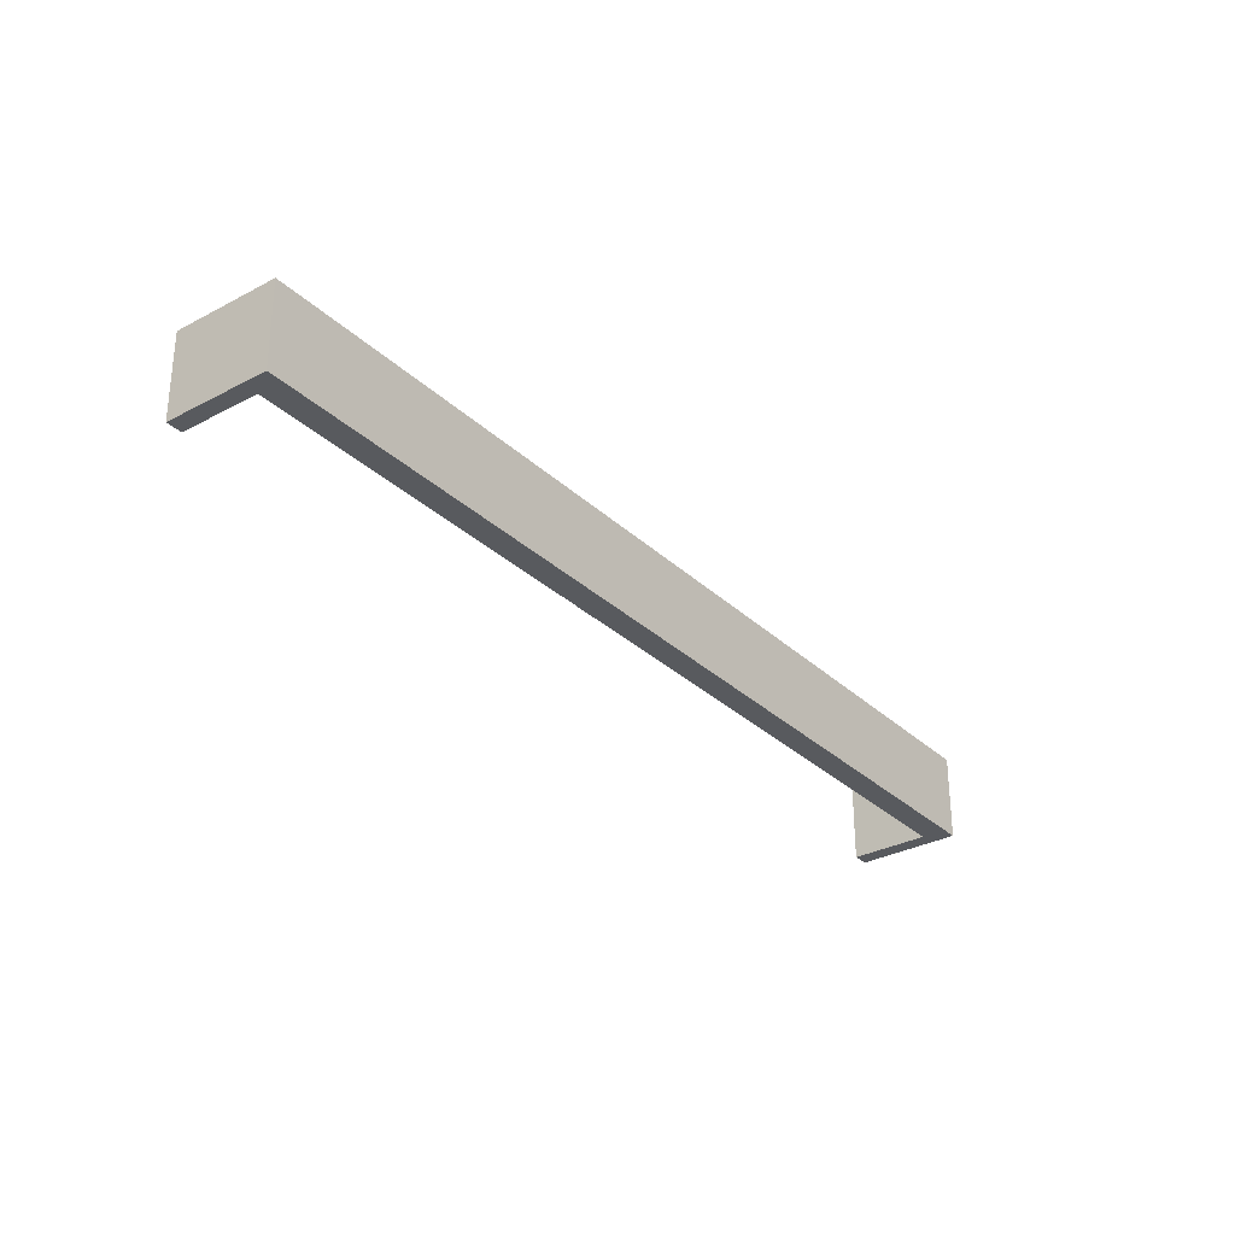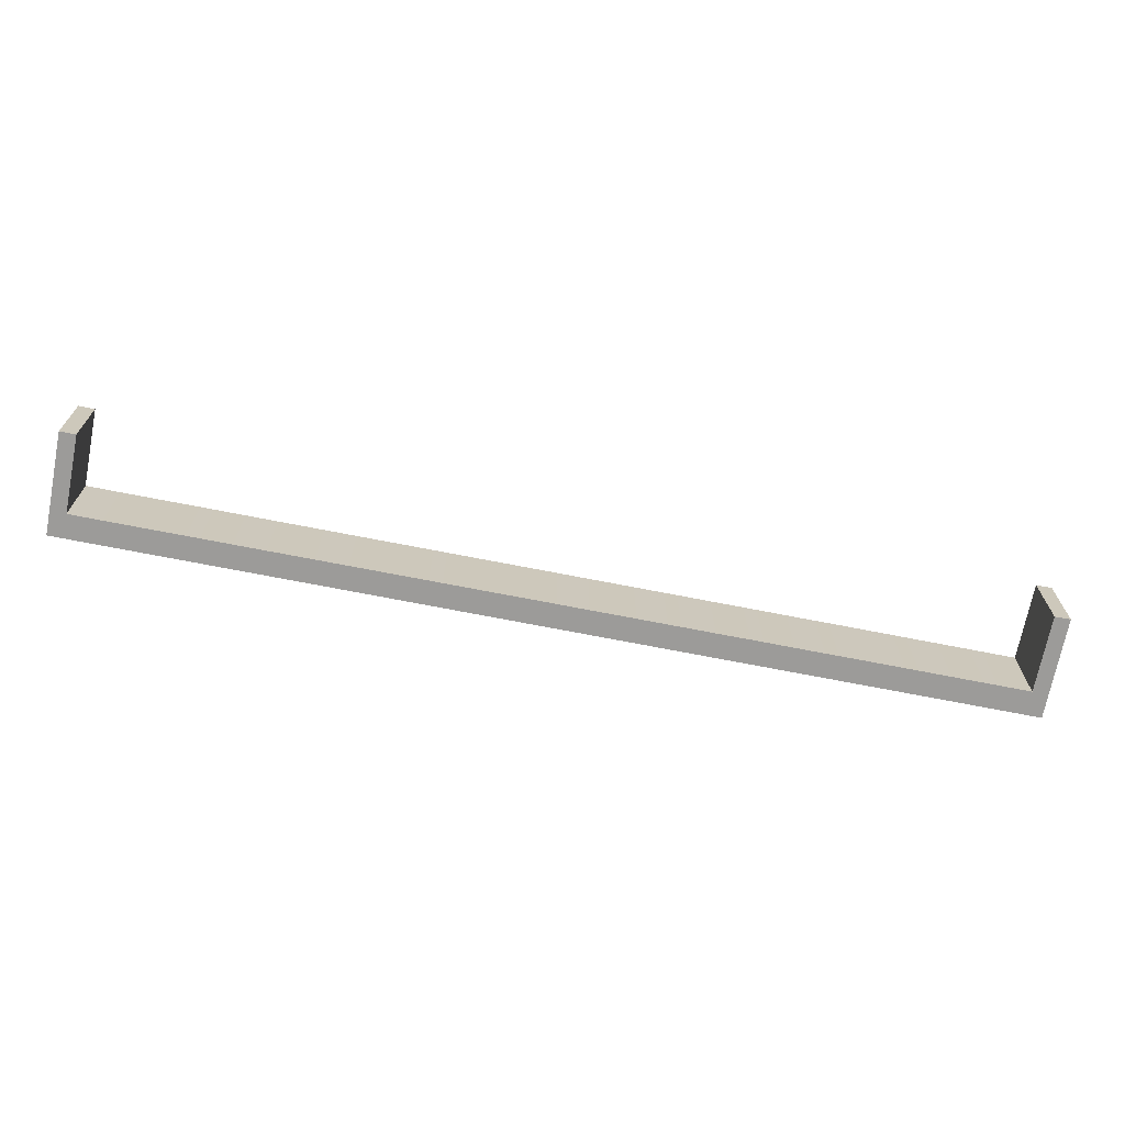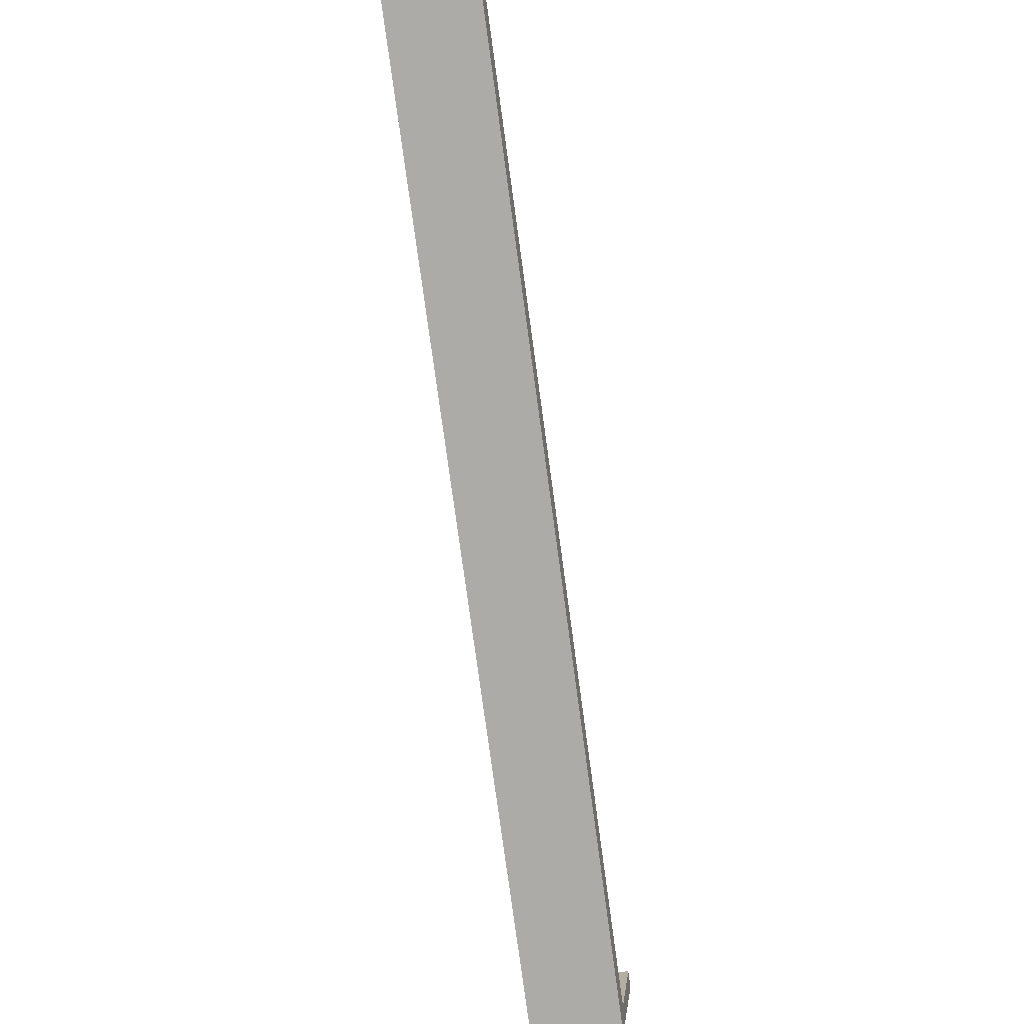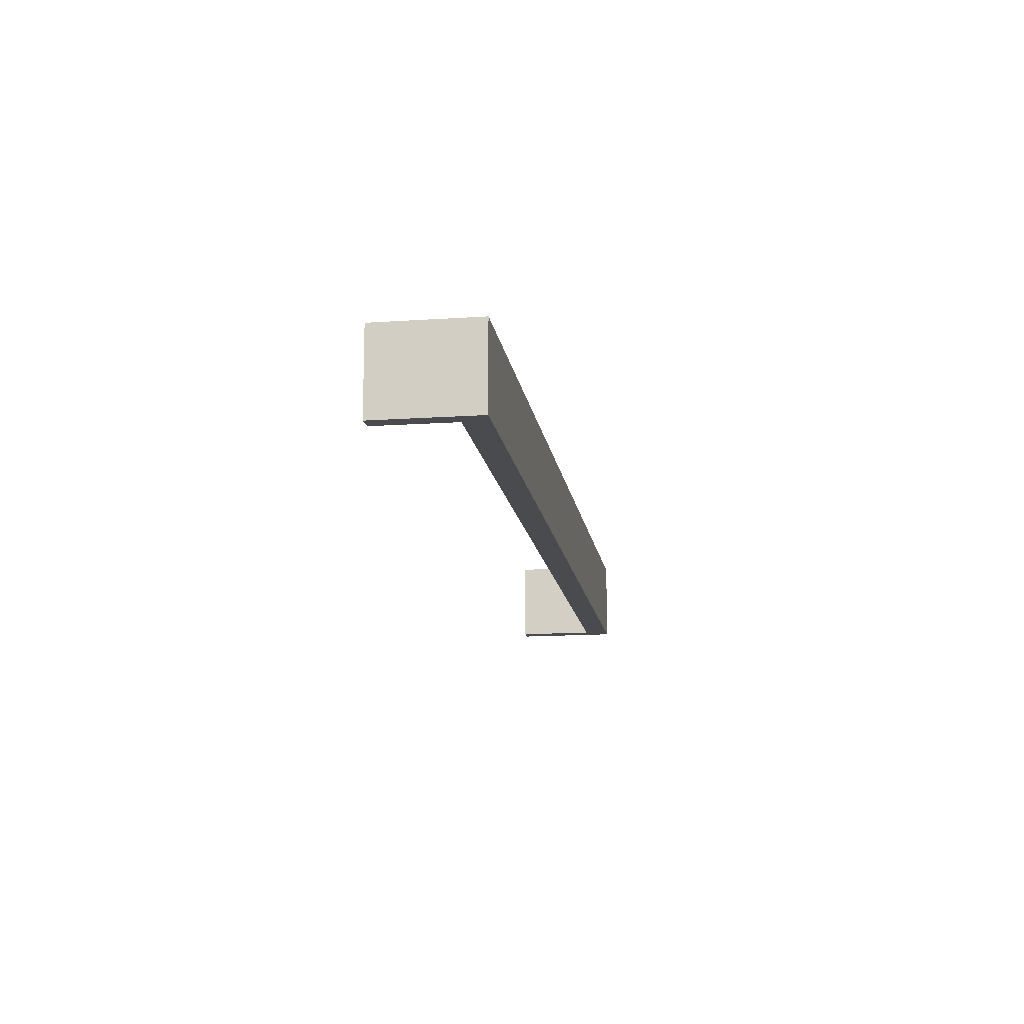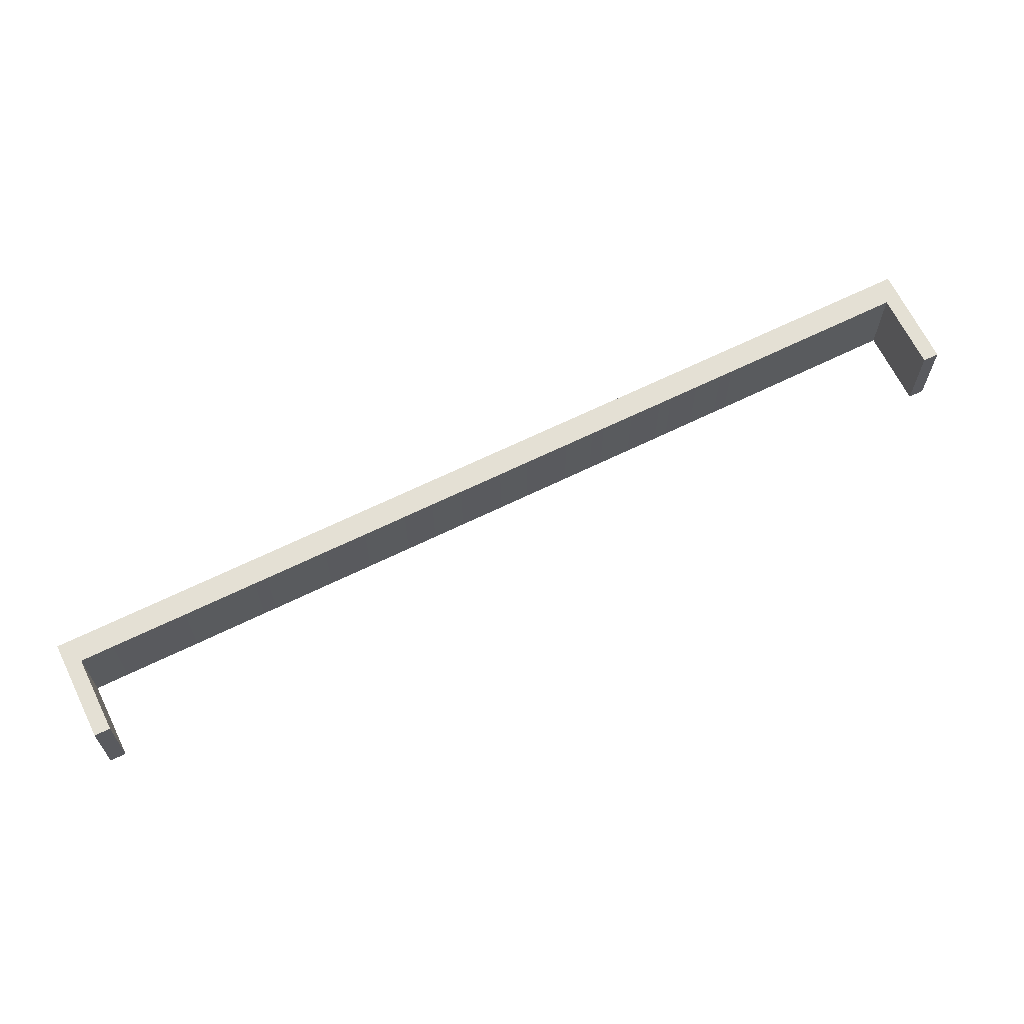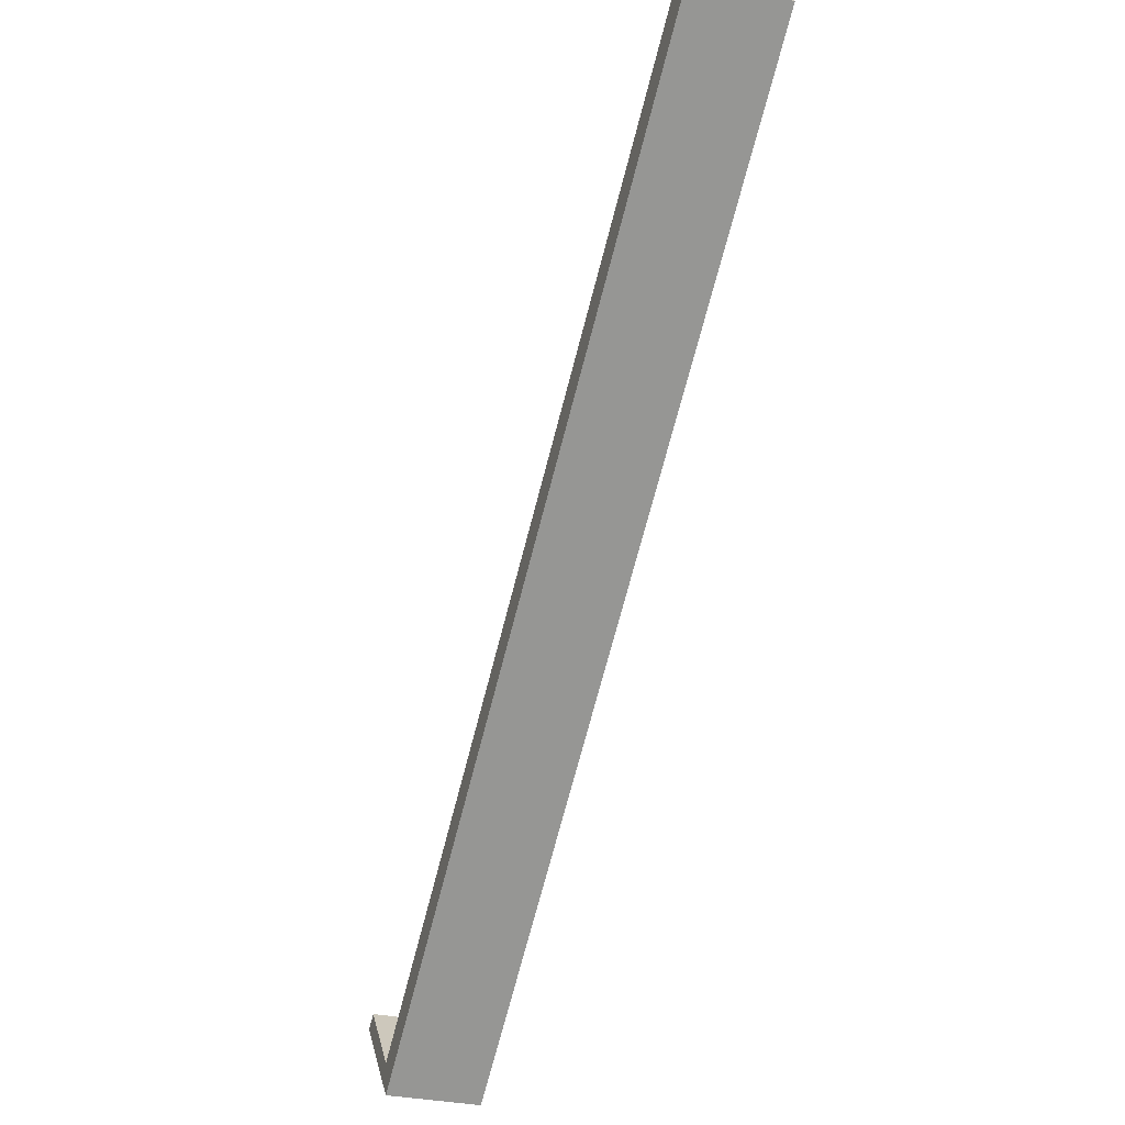
<metadata>
{"format":"obj","ext":"obj","renderer":"f3d","projection":"perspective","resolution":1024,"background":"white","views":[{"elev":-30.9,"azim":88.0,"up":"+Y"},{"elev":-69.9,"azim":-50.5,"up":"+Y"},{"elev":-38.7,"azim":100.1,"up":"+Z"},{"elev":-14.3,"azim":59.1,"up":"+Y"},{"elev":66.1,"azim":-65.5,"up":"+Y"},{"elev":-29.7,"azim":71.1,"up":"+Z"}]}
</metadata>
<code>
v  59.36 6.744 48.7
v  62.37 6.744 43.01
v  58.38 6.744 47.88
v  63.62 6.744 41.47
v  63.37 6.744 43.84
v  64.64 6.744 42.3
v  0.997 6.744 0.821
v  5.239 6.744 -6.358
v  0 6.744 4.13e-16
v  4.973 6.744 -4.019
v  6.233 6.744 -5.544
v  7.061 6.744 -2.32
v  7.885 6.744 -1.644
v  9.878 6.744 -0.008
v  11.87 6.744 1.629
v  12.69 6.744 2.298
v  14.62 6.744 3.882
v  16.57 6.744 5.475
v  17.4 6.744 6.157
v  19.39 6.744 7.79
v  21.38 6.744 9.418
v  22.21 6.744 10.1
v  24.14 6.744 11.69
v  26.08 6.744 13.28
v  26.91 6.744 13.95
v  28.85 6.744 15.54
v  30.89 6.744 17.22
v  31.72 6.744 17.9
v  33.66 6.744 19.5
v  35.6 6.744 21.08
v  36.42 6.744 21.75
v  38.42 6.744 23.4
v  40.3 6.744 24.92
v  41.12 6.744 25.6
v  43.18 6.744 27.28
v  45.23 6.744 28.98
v  46.07 6.744 29.66
v  47.94 6.744 31.19
v  49.77 6.744 32.68
v  50.58 6.744 33.36
v  52.7 6.744 35.09
v  54.62 6.744 36.67
v  55.45 6.744 37.34
v  57.44 6.744 38.97
v  59.45 6.744 40.62
v  60.27 6.744 41.29
v  58.38 -2.932e-15 47.88
v  59.36 -2.982e-15 48.7
v  0 0 0
v  0.997 -5.027e-17 0.821
v  4.973 2.461e-16 -4.019
v  7.061 1.421e-16 -2.32
v  7.885 1.007e-16 -1.644
v  9.878 4.899e-19 -0.008
v  11.87 -9.975e-17 1.629
v  12.69 -1.407e-16 2.298
v  14.62 -2.377e-16 3.882
v  16.57 -3.352e-16 5.475
v  17.4 -3.77e-16 6.157
v  19.39 -4.77e-16 7.79
v  21.38 -5.767e-16 9.418
v  22.21 -6.183e-16 10.1
v  24.14 -7.156e-16 11.69
v  26.08 -8.129e-16 13.28
v  26.91 -8.543e-16 13.95
v  28.85 -9.518e-16 15.54
v  30.89 -1.054e-15 17.22
v  31.72 -1.096e-15 17.9
v  33.66 -1.194e-15 19.5
v  35.6 -1.291e-15 21.08
v  36.42 -1.332e-15 21.75
v  38.42 -1.433e-15 23.4
v  40.3 -1.526e-15 24.92
v  41.12 -1.568e-15 25.6
v  43.18 -1.671e-15 27.28
v  45.23 -1.775e-15 28.98
v  46.07 -1.816e-15 29.66
v  47.94 -1.91e-15 31.19
v  49.77 -2.001e-15 32.68
v  50.58 -2.043e-15 33.36
v  52.7 -2.149e-15 35.09
v  54.62 -2.245e-15 36.67
v  55.45 -2.286e-15 37.34
v  57.44 -2.386e-15 38.97
v  59.45 -2.487e-15 40.62
v  60.27 -2.528e-15 41.29
v  62.37 -2.633e-15 43.01
v  63.37 -2.684e-15 43.84
v  64.64 -2.59e-15 42.3
v  63.62 -2.539e-15 41.47
v  6.233 3.395e-16 -5.544
v  5.239 3.893e-16 -6.358
g defaultobject
f 1 2 3
f 2 1 4
f 4 1 5
f 4 5 6
f 7 8 9
f 8 7 10
f 8 10 11
f 11 10 12
f 11 12 4
f 4 12 13
f 4 13 14
f 4 14 15
f 4 15 16
f 4 16 17
f 4 17 18
f 4 18 19
f 4 19 20
f 4 20 21
f 4 21 22
f 4 22 23
f 4 23 24
f 4 24 25
f 4 25 26
f 4 26 27
f 4 27 28
f 4 28 29
f 4 29 30
f 4 30 31
f 4 31 32
f 4 32 33
f 4 33 34
f 4 34 35
f 4 35 36
f 4 36 37
f 4 37 38
f 4 38 39
f 4 39 40
f 4 40 41
f 4 41 42
f 4 42 43
f 4 43 44
f 4 44 45
f 4 45 46
f 4 46 2
f 47 1 3
f 1 47 48
f 49 7 9
f 7 49 50
f 51 12 10
f 12 51 52
f 12 52 13
f 13 52 53
f 13 53 14
f 14 53 54
f 14 54 15
f 15 54 55
f 15 55 16
f 16 55 56
f 16 56 17
f 17 56 57
f 17 57 18
f 18 57 58
f 18 58 19
f 19 58 59
f 19 59 20
f 20 59 60
f 20 60 21
f 21 60 61
f 21 61 22
f 22 61 62
f 22 62 23
f 23 62 63
f 23 63 24
f 24 63 64
f 24 64 25
f 25 64 65
f 25 65 26
f 26 65 66
f 26 66 27
f 27 66 67
f 27 67 28
f 28 67 68
f 28 68 29
f 29 68 69
f 29 69 30
f 30 69 70
f 30 70 31
f 31 70 71
f 31 71 32
f 32 71 72
f 32 72 33
f 33 72 73
f 33 73 34
f 34 73 74
f 34 74 35
f 35 74 75
f 35 75 36
f 36 75 76
f 36 76 37
f 37 76 77
f 37 77 38
f 38 77 78
f 38 78 39
f 39 78 79
f 39 79 40
f 40 79 80
f 40 80 41
f 41 80 81
f 41 81 42
f 42 81 82
f 42 82 43
f 43 82 83
f 43 83 44
f 44 83 84
f 44 84 45
f 45 84 85
f 45 85 46
f 46 85 86
f 46 86 2
f 2 86 87
f 48 5 1
f 5 48 6
f 6 48 88
f 6 88 89
f 50 10 7
f 10 50 51
f 89 4 6
f 4 89 90
f 4 90 11
f 11 90 91
f 11 91 8
f 8 91 92
f 92 9 8
f 9 92 49
f 87 3 2
f 3 87 47
f 47 87 48
f 88 90 89
f 90 88 48
f 90 48 87
f 90 87 86
f 90 86 91
f 91 86 85
f 91 85 84
f 91 84 83
f 91 83 82
f 91 82 81
f 91 81 80
f 91 80 79
f 91 79 78
f 91 78 77
f 91 77 76
f 91 76 75
f 91 75 74
f 91 74 73
f 91 73 72
f 91 72 71
f 91 71 70
f 91 70 69
f 91 69 68
f 91 68 67
f 91 67 66
f 91 66 65
f 91 65 64
f 91 64 63
f 91 63 62
f 91 62 61
f 91 61 60
f 91 60 59
f 91 59 58
f 91 58 57
f 91 57 56
f 91 56 55
f 91 55 54
f 91 54 53
f 91 53 52
f 91 52 51
f 91 51 92
f 92 51 50
f 92 50 49

</code>
